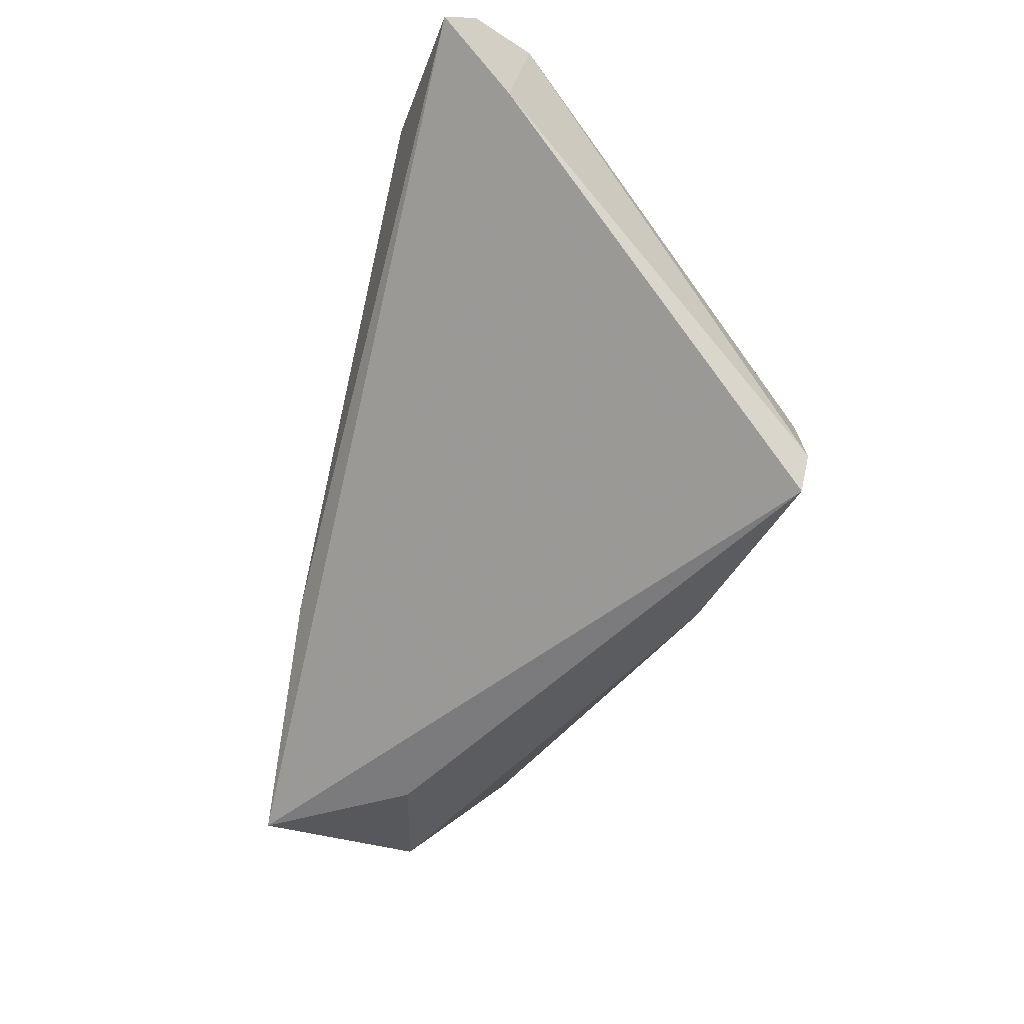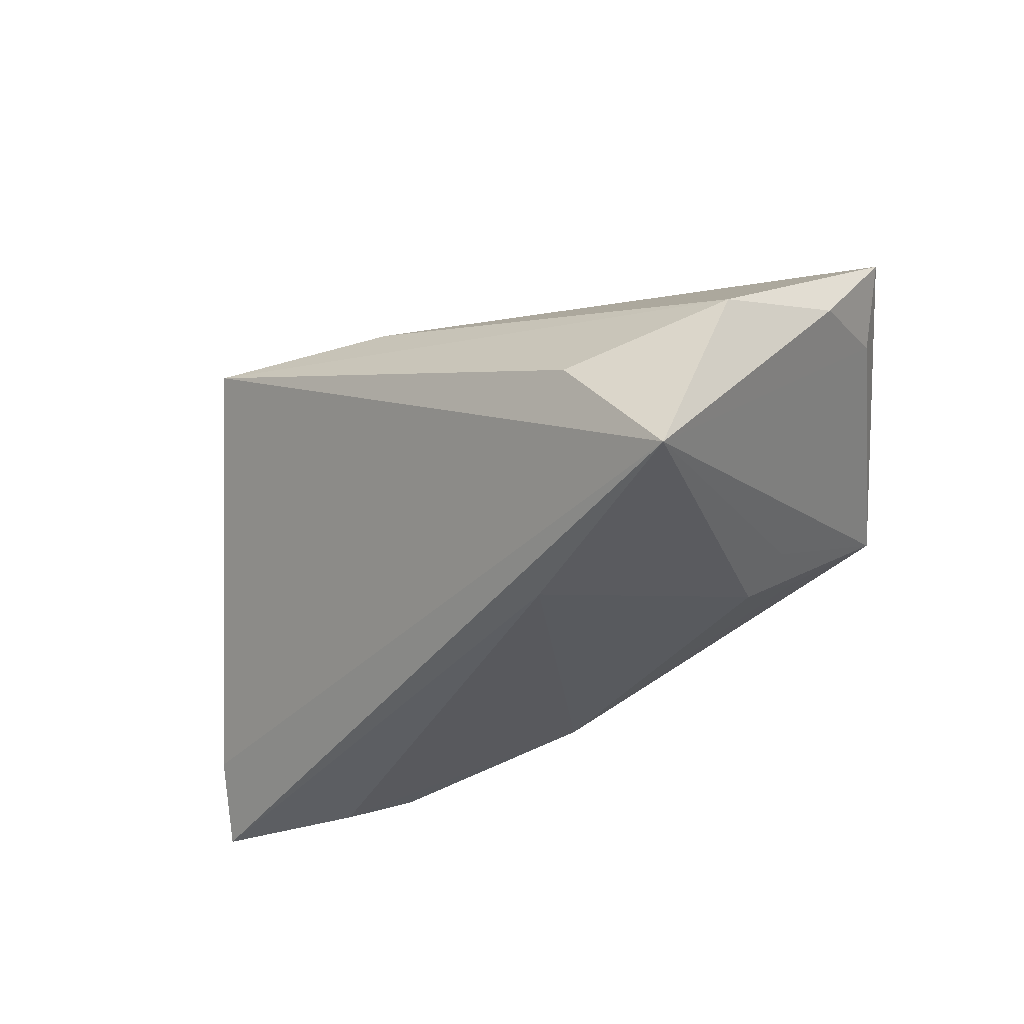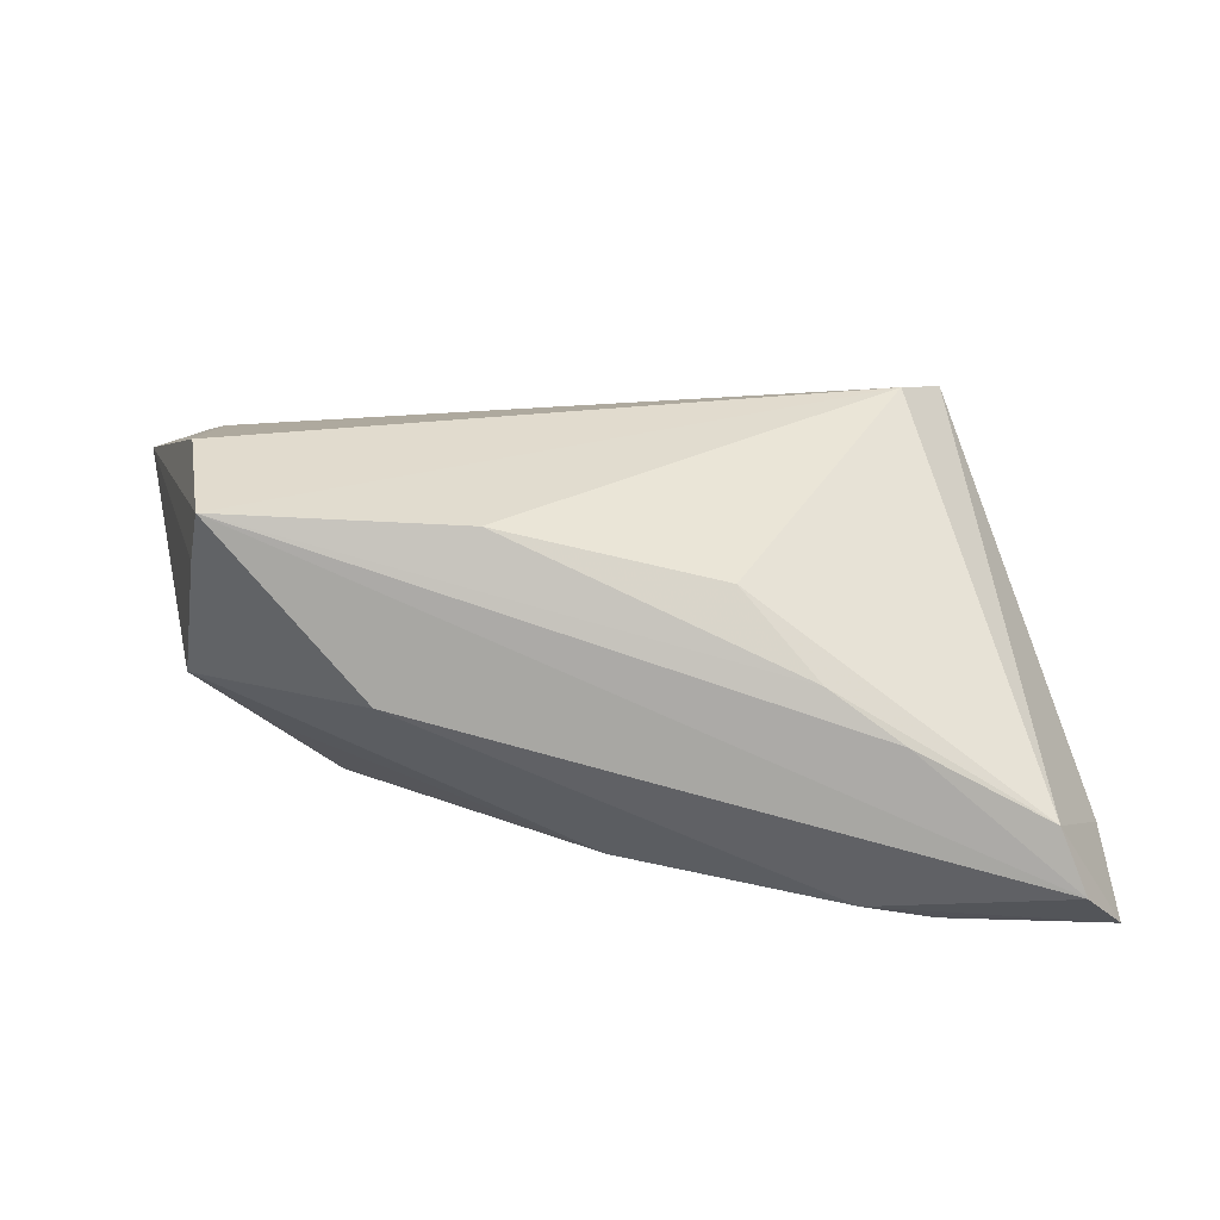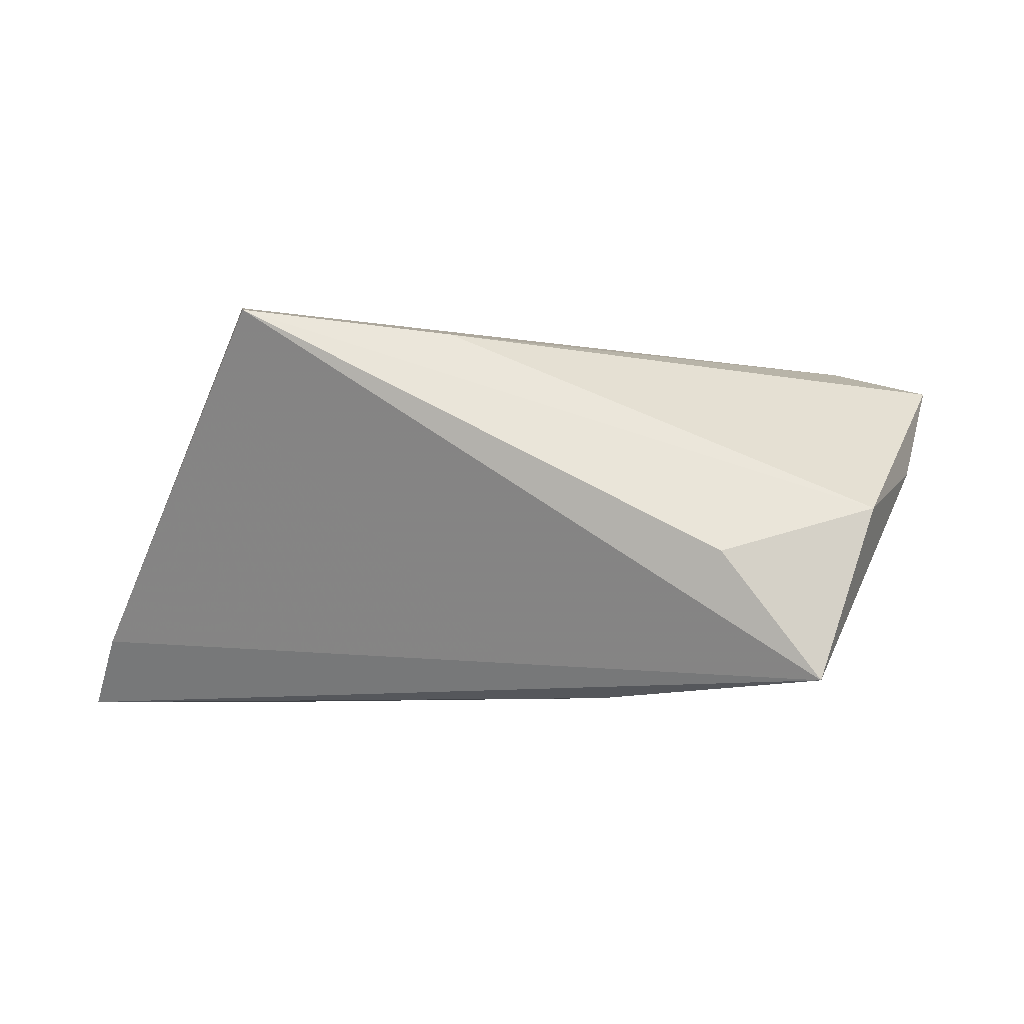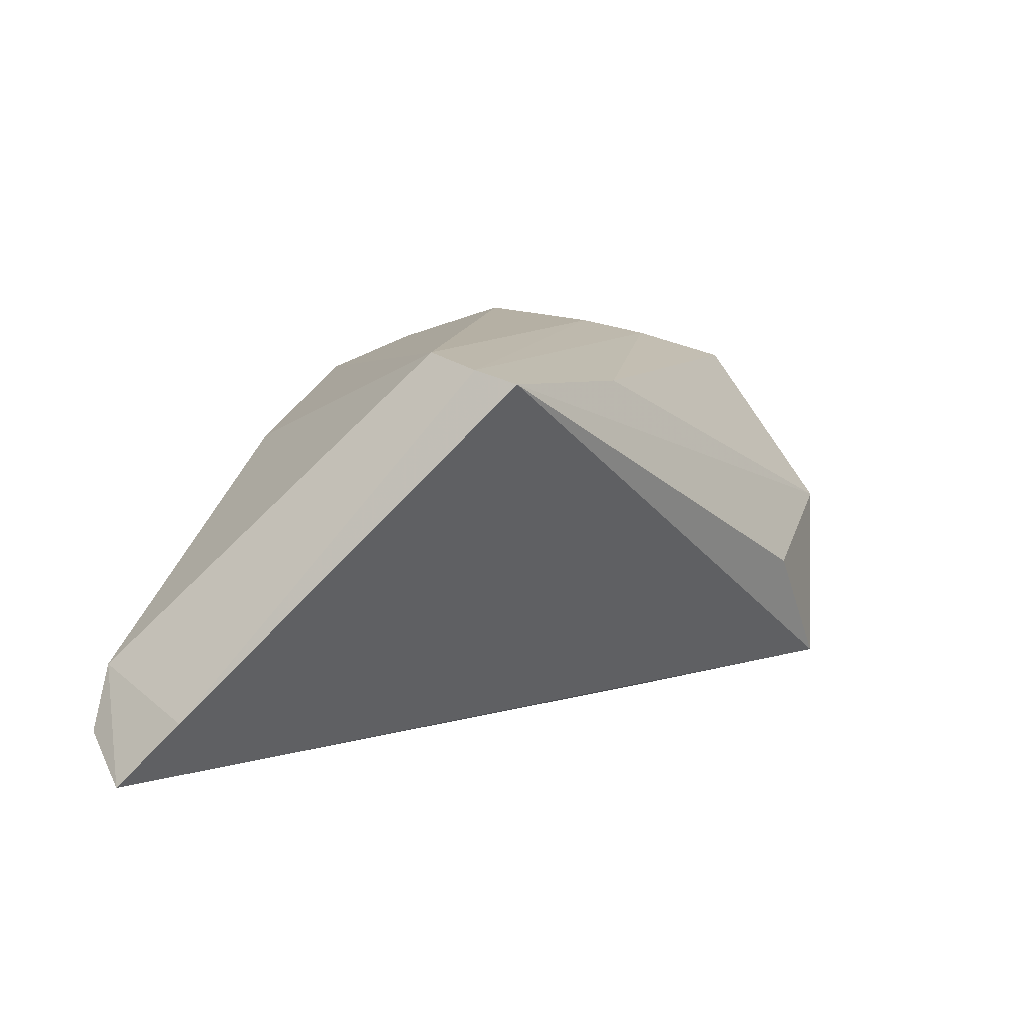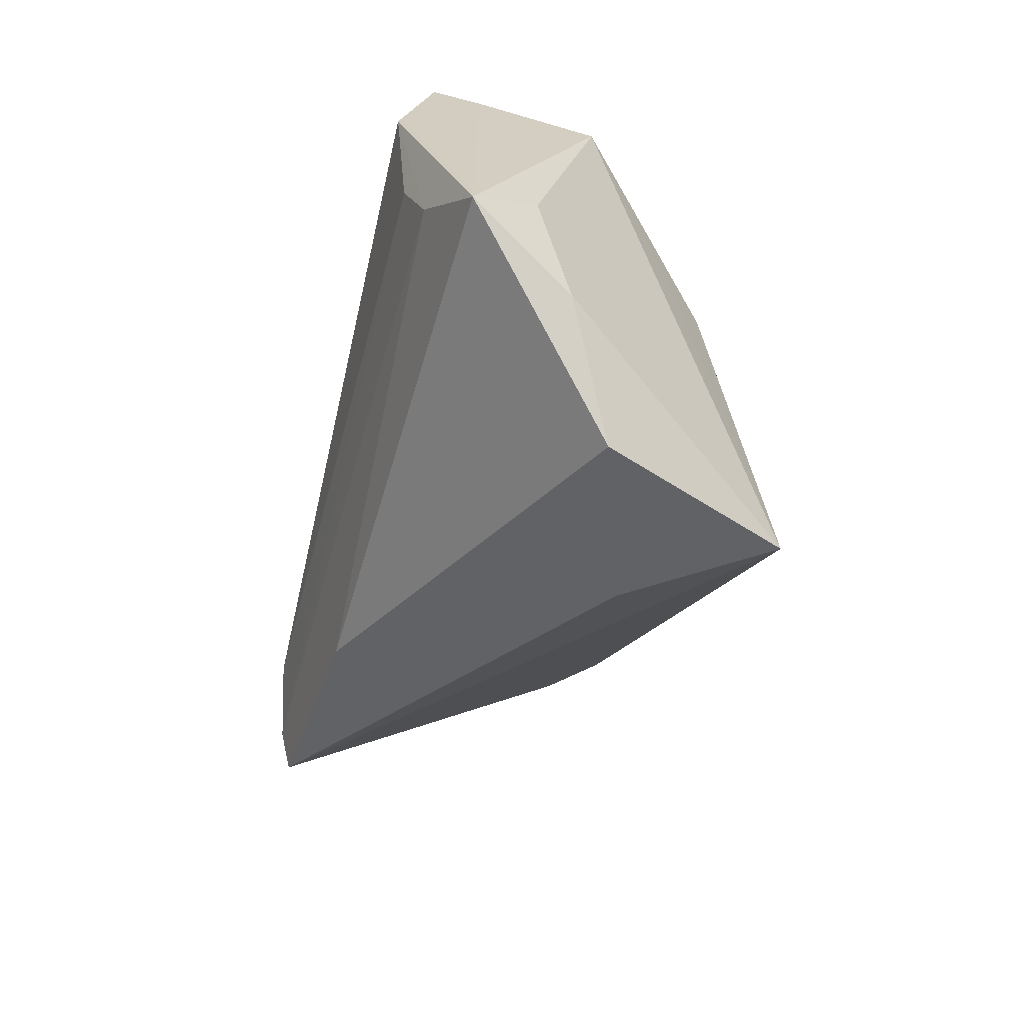
<metadata>
{"format":"obj","ext":"obj","renderer":"f3d","projection":"perspective","resolution":1024,"background":"white","views":[{"elev":-33.3,"azim":-107.6,"up":"+Y"},{"elev":-37.8,"azim":21.1,"up":"+Z"},{"elev":15.1,"azim":-177.1,"up":"+Z"},{"elev":-6.5,"azim":-11.2,"up":"+Z"},{"elev":11.3,"azim":-67.6,"up":"+Z"},{"elev":-47.7,"azim":78.0,"up":"+Y"}]}
</metadata>
<code>
v -0.03044 0.02565 -0.02325
v 0.03839 0.0008454 0.02136
v -0.04024 -0.01508 0.02365
v 0.03545 0.02935 0.01807
v -0.05288 0.02938 -0.02047
v 0.04522 -0.02313 0.0035
v -0.03534 -0.007452 0.02479
v 0.005556 -0.01837 -0.02539
v 0.03044 0.01198 -0.009658
v 0.03954 0.01886 -0.001253
v 0.0507 -0.01621 0.01545
v -0.05733 0.02343 -0.02539
v 0.007666 0.02734 0.01658
v 0.03564 -0.03557 -0.002439
v -0.05553 0.01568 -0.0172
v -0.0385 0.02298 -0.02539
v 0.01851 0.02938 -0.001638
v -0.004274 0.02192 -0.01945
v -0.01472 -0.02268 0.01975
v 0.03859 0.01572 0.02273
v -0.02614 0.0284 0.001027
v 0.03685 0.02621 0.01248
v 0.02626 0.002467 -0.01729
v -0.01738 0.02493 0.01046
v 0.03132 0.001476 -0.01255
v -0.03458 0.02917 -0.004948
v 0.04731 -0.01043 0.007584
v 0.04188 -0.007052 0.01942
v -0.04049 -0.02036 0.02231
v -0.04981 0.02898 -0.01287
v 0.02754 -0.03818 -0.02357
v 0.0157 -0.03696 -0.008168
f 12 31 15
f 15 31 29
f 11 4 20
f 19 14 11
f 29 14 19
f 29 31 32
f 32 14 29
f 31 14 32
f 11 14 6
f 6 14 31
f 22 4 11
f 11 10 22
f 4 22 17
f 17 22 10
f 12 15 30
f 31 10 27
f 27 6 31
f 27 10 11
f 11 6 27
f 8 31 12
f 8 23 31
f 25 10 31
f 31 23 25
f 25 23 10
f 23 8 18
f 18 17 10
f 28 19 11
f 11 20 28
f 20 2 28
f 24 30 7
f 7 13 24
f 7 2 20
f 7 20 4
f 4 13 7
f 24 13 21
f 21 30 24
f 21 13 4
f 12 30 5
f 4 17 5
f 10 23 9
f 9 18 10
f 23 18 9
f 3 7 30
f 3 15 29
f 3 30 15
f 29 19 3
f 19 28 3
f 3 28 2
f 2 7 3
f 26 21 4
f 30 21 26
f 4 5 26
f 26 5 30
f 16 8 12
f 16 18 8
f 17 18 1
f 1 5 17
f 18 16 1
f 12 5 1
f 1 16 12

</code>
